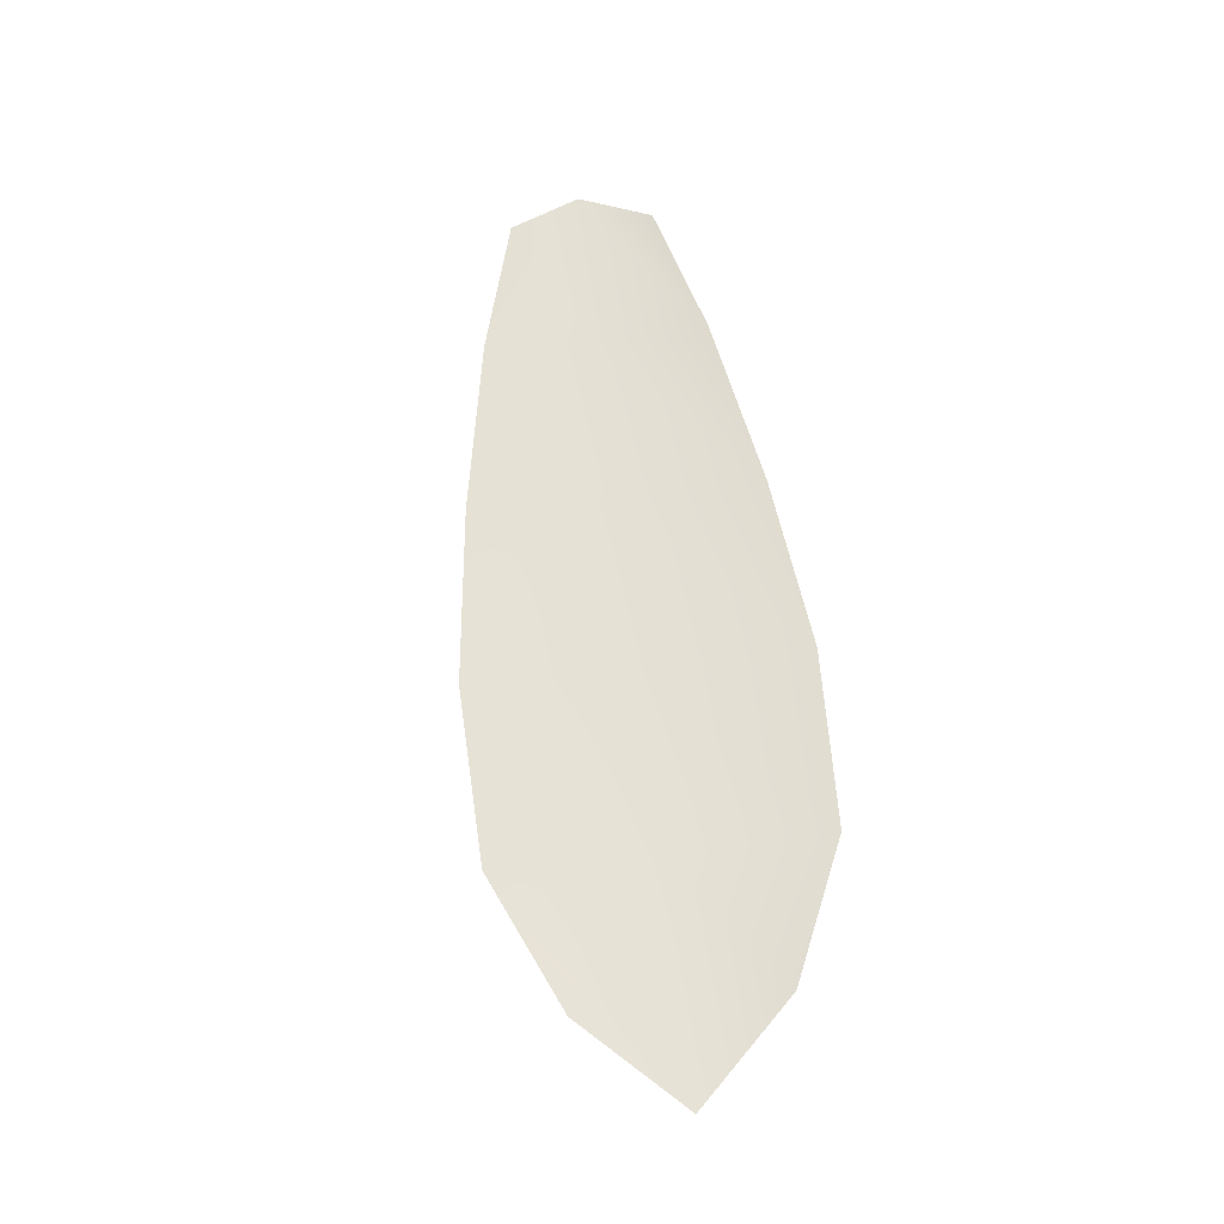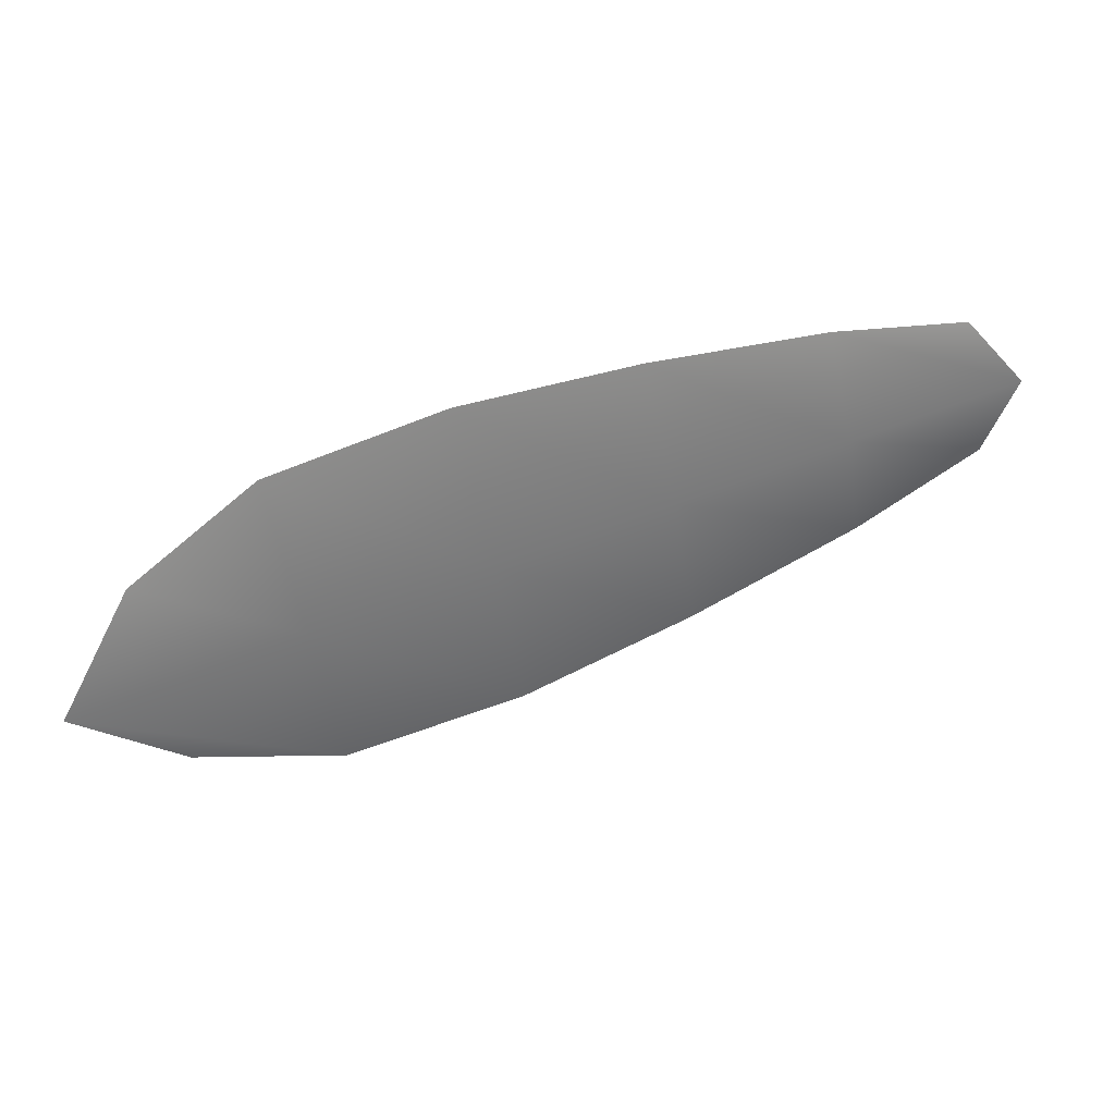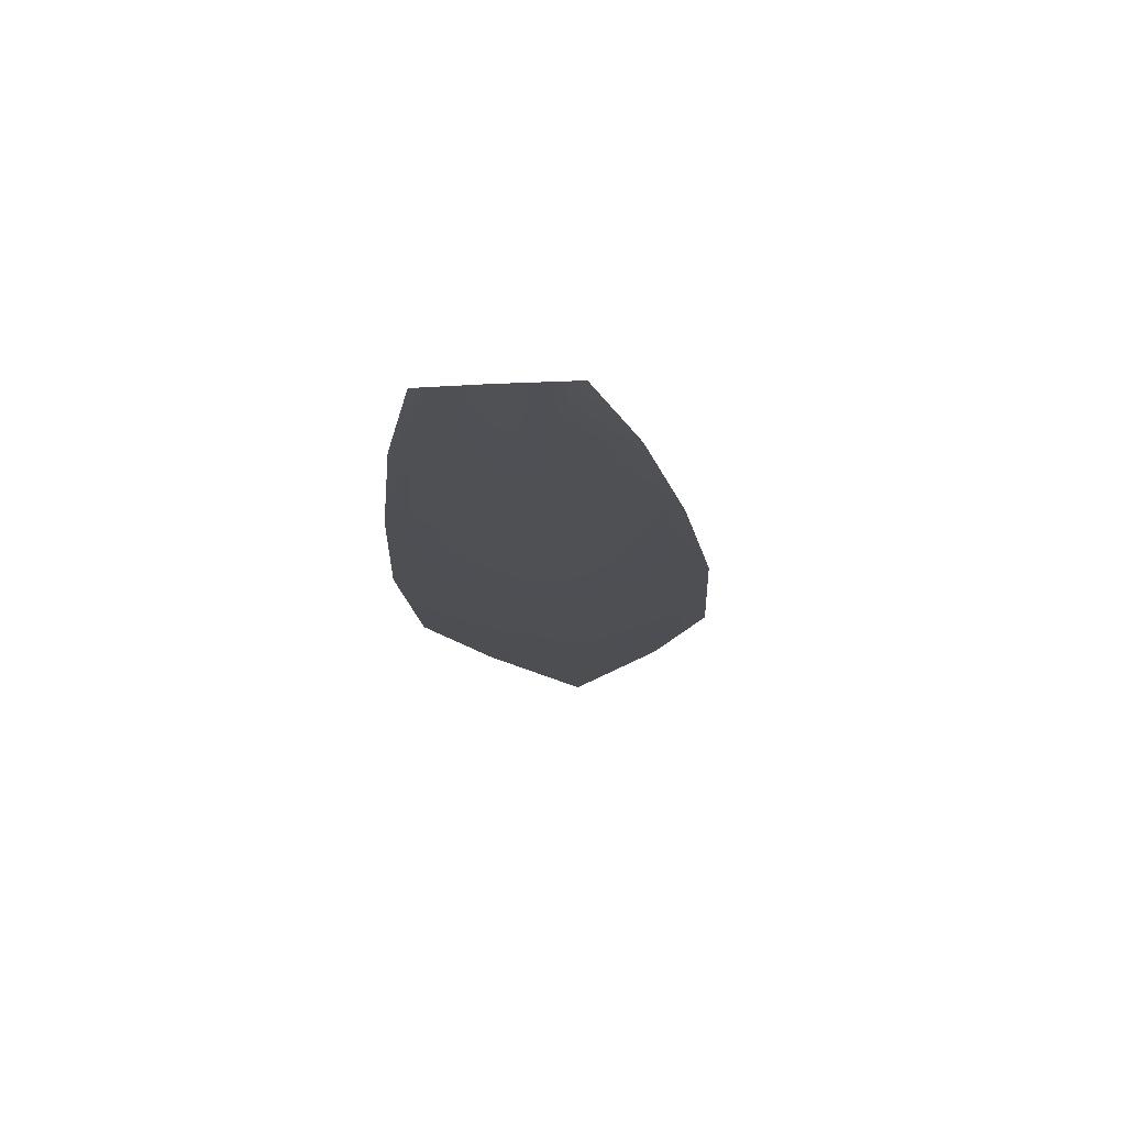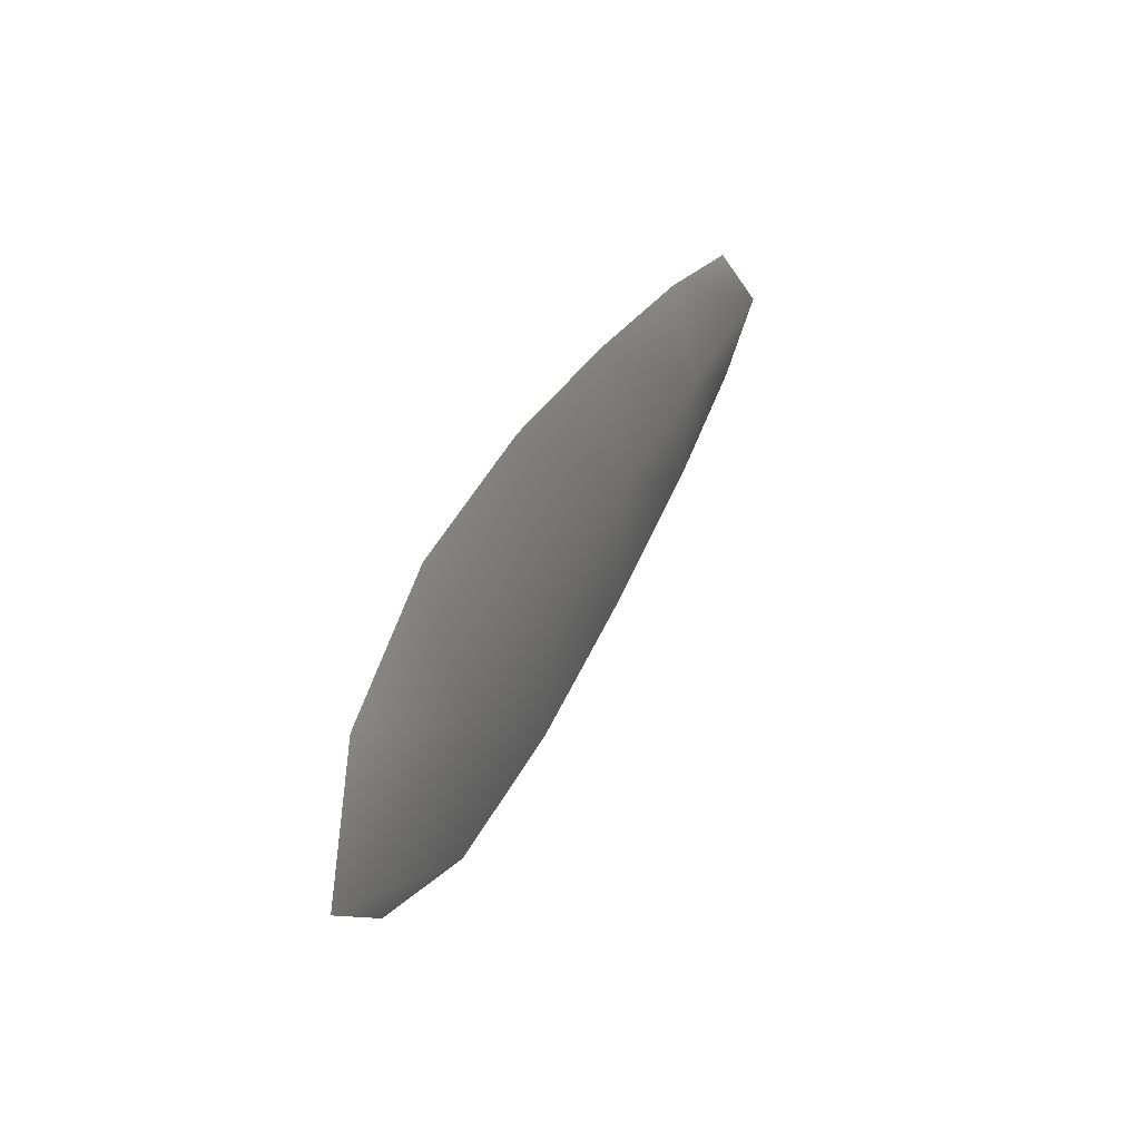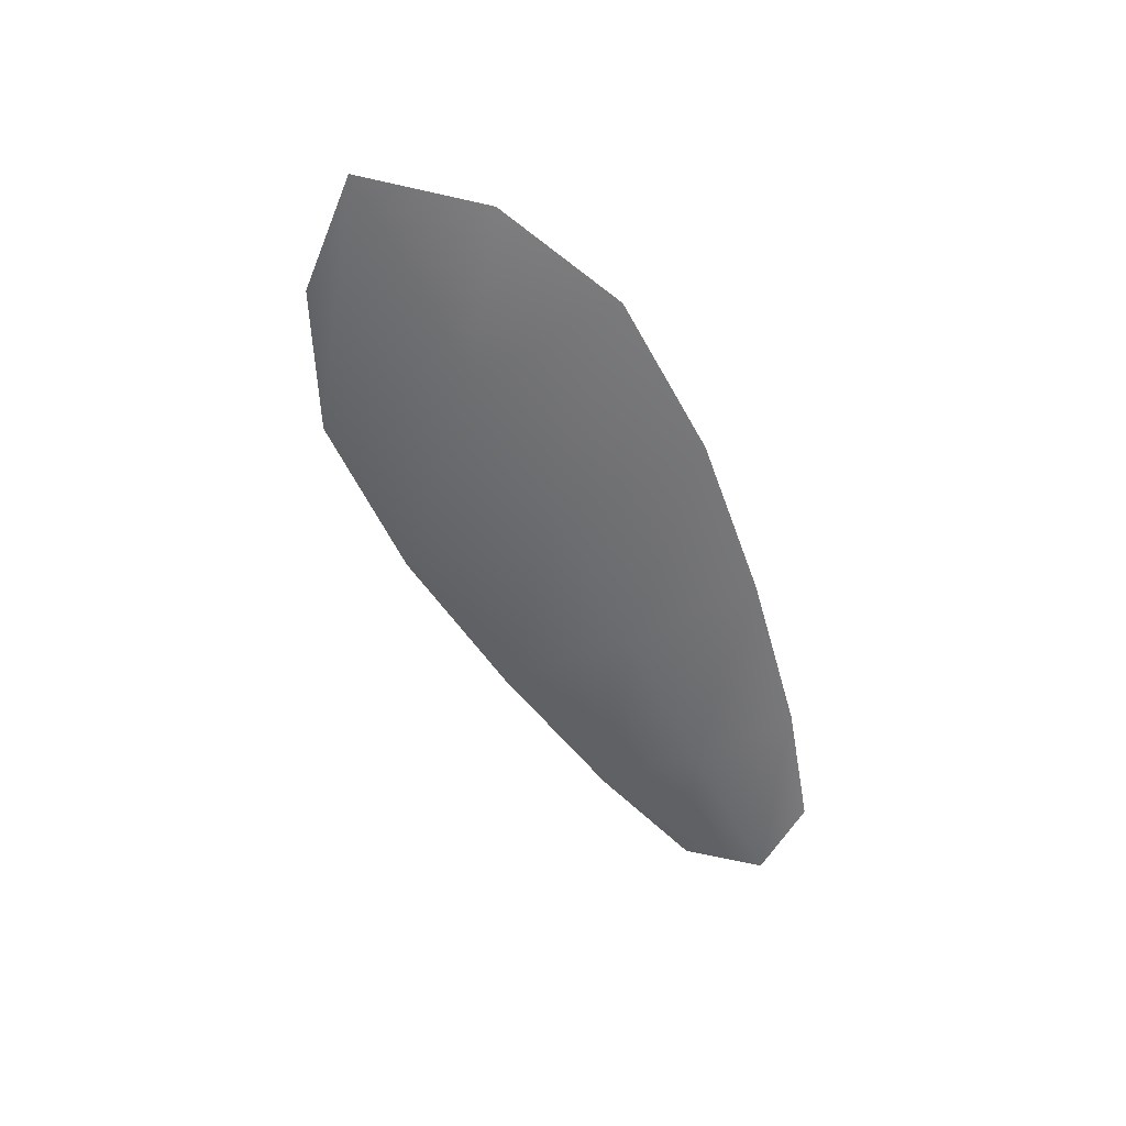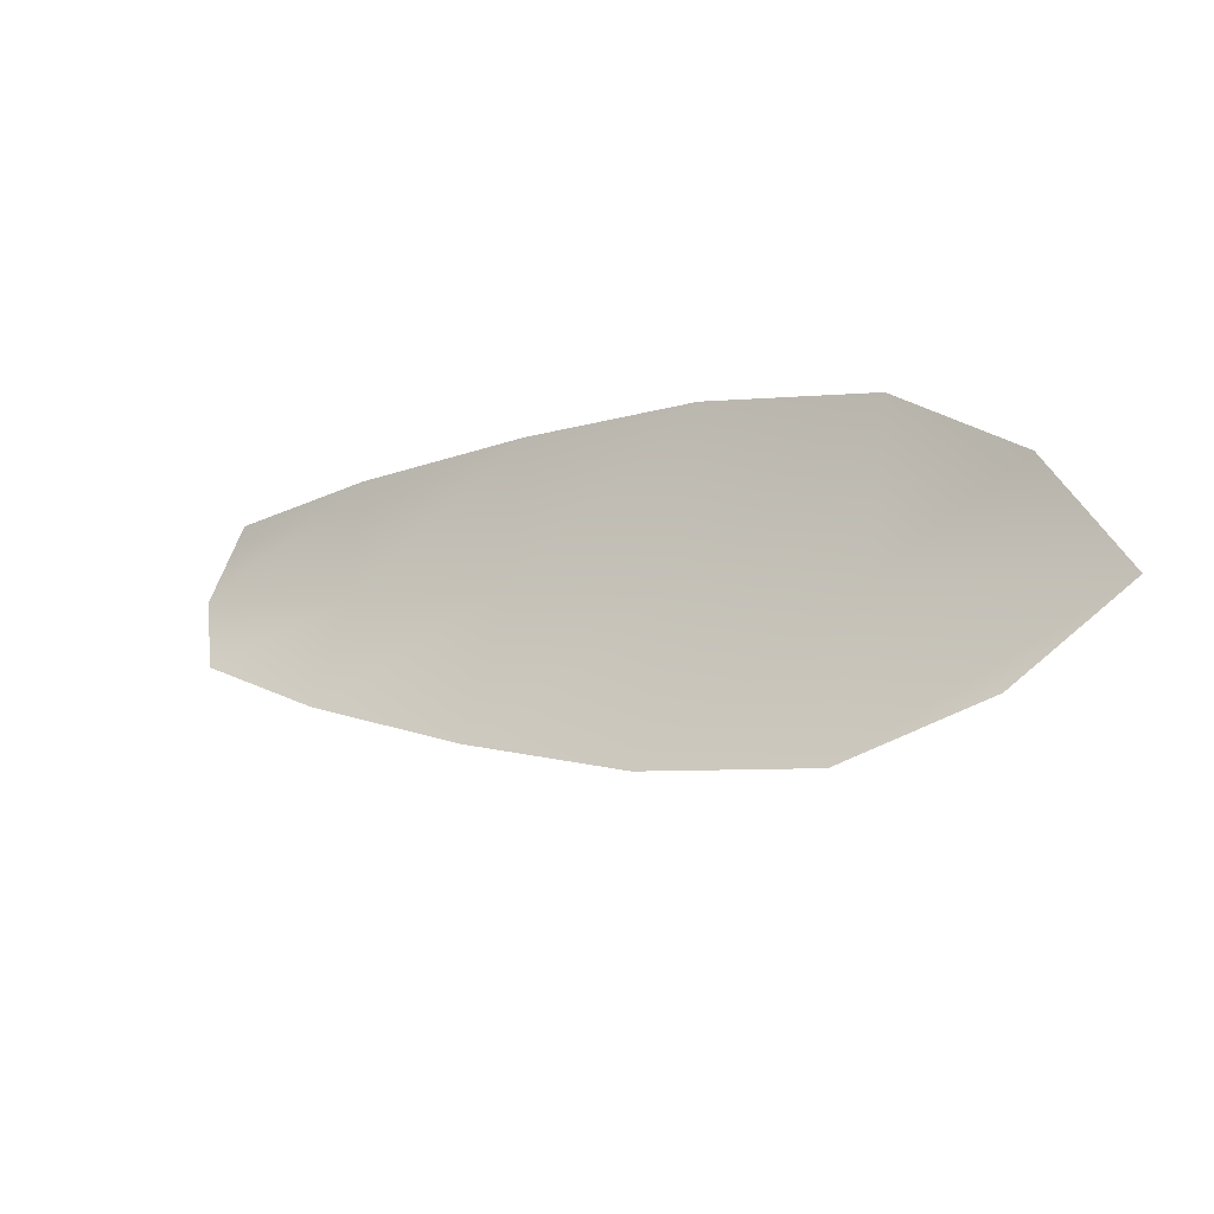
<metadata>
{"format":"obj","ext":"obj","renderer":"f3d","projection":"perspective","resolution":1024,"background":"white","views":[{"elev":64.9,"azim":71.8,"up":"+Z"},{"elev":31.6,"azim":162.5,"up":"+Y"},{"elev":-17.8,"azim":-97.2,"up":"+Z"},{"elev":26.0,"azim":114.2,"up":"+Y"},{"elev":-54.8,"azim":104.3,"up":"+Z"},{"elev":-23.9,"azim":32.2,"up":"+Y"}]}
</metadata>
<code>
o feather_flight_tertiary_064
v 0.394 0.1885 0.01219
v 0.3928 0.1826 0.01228
v 0.427 0.1827 0.0119
v 0.4254 0.1747 0.01203
v 0.3917 0.1859 0.01152
v 0.4299 0.178 0.01121
v 0.3999 0.1889 0.01212
v 0.4074 0.1888 0.01204
v 0.4148 0.1881 0.01197
v 0.422 0.1864 0.01191
v 0.4193 0.1734 0.01211
v 0.4121 0.1747 0.01217
v 0.405 0.177 0.01222
v 0.398 0.1799 0.01226
v 0.399 0.1844 0.01146
v 0.4062 0.1829 0.0114
v 0.4134 0.1814 0.01134
v 0.4207 0.1799 0.01128
f 18 10 3 6
f 11 18 6 4
f 5 1 7 15
f 15 7 8 16
f 16 8 9 17
f 17 9 10 18
f 2 5 15 14
f 14 15 16 13
f 13 16 17 12
f 12 17 18 11

</code>
